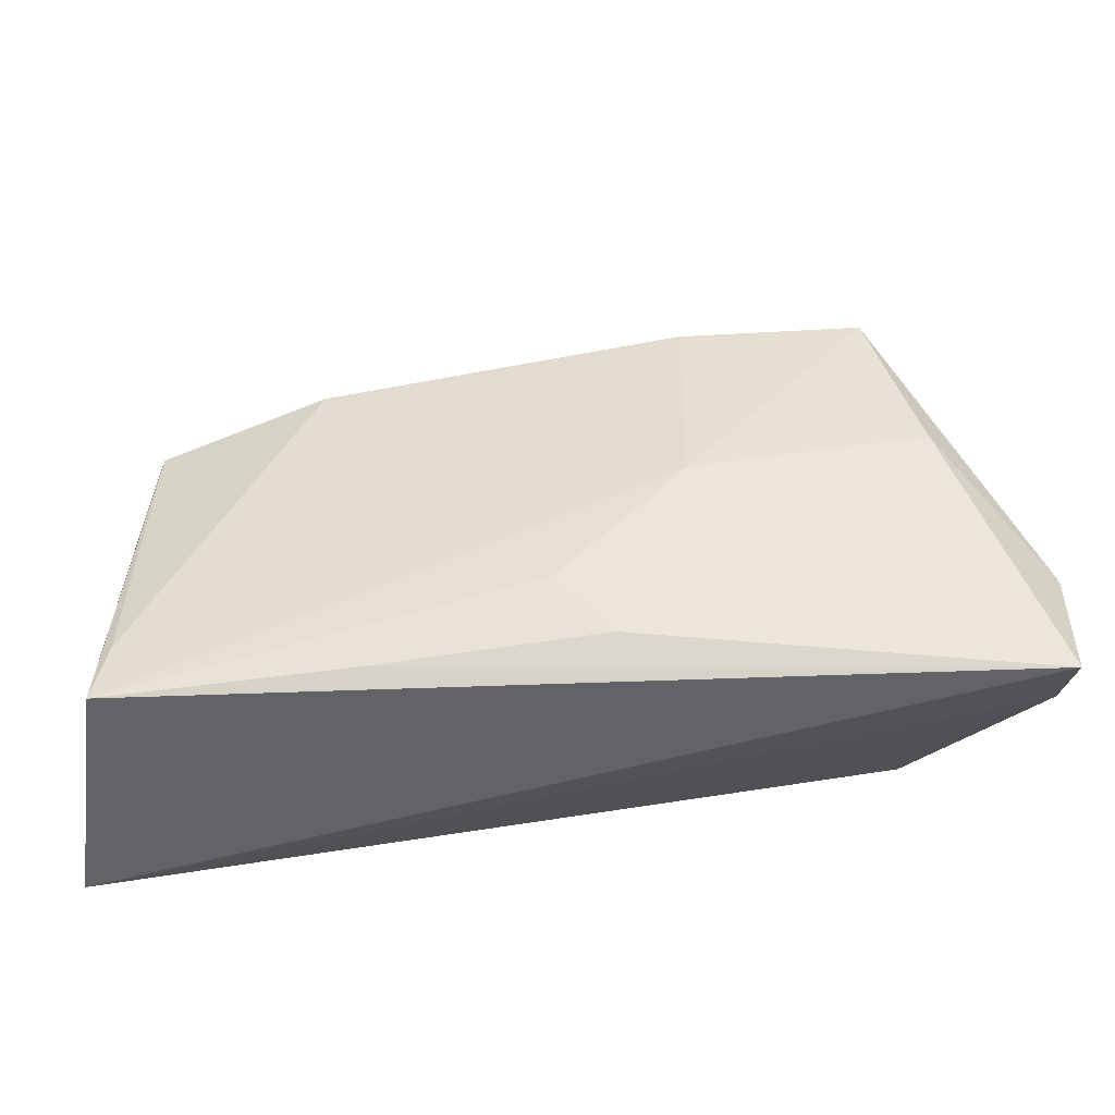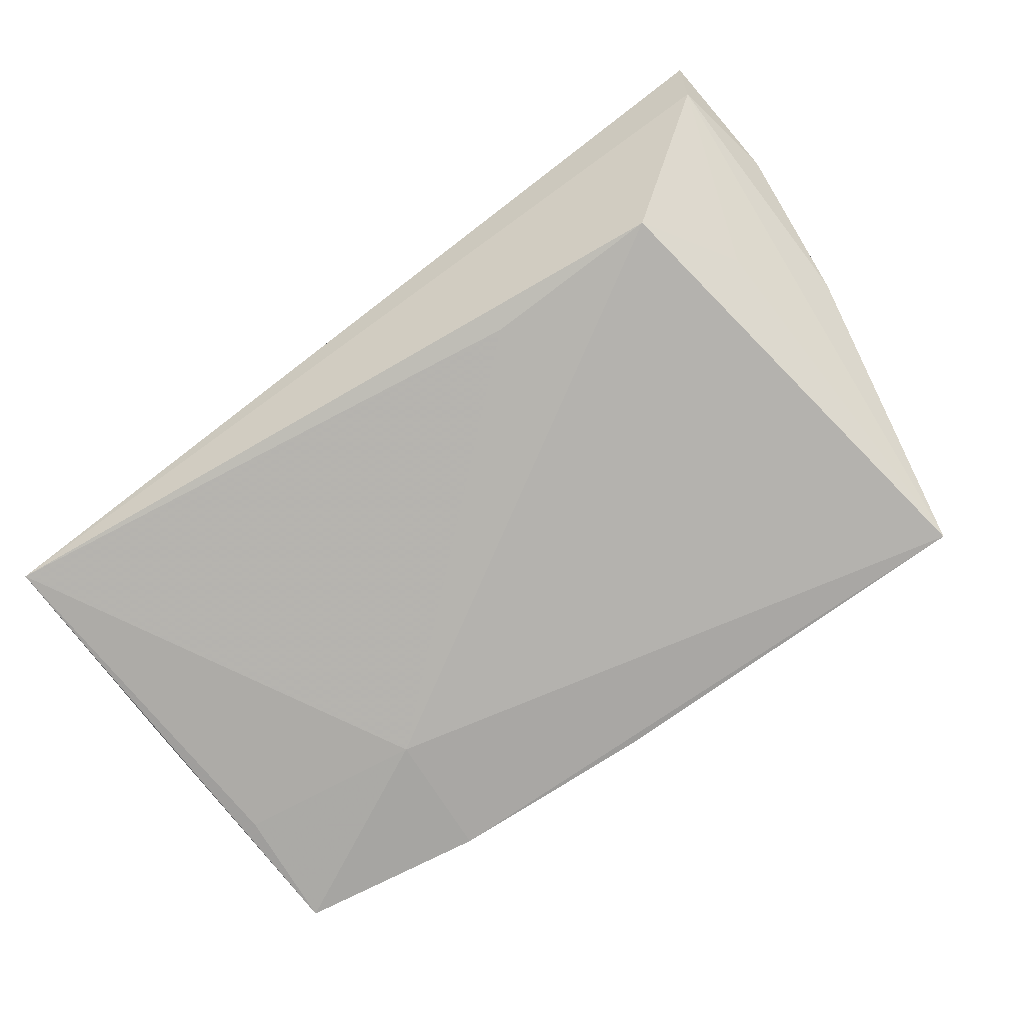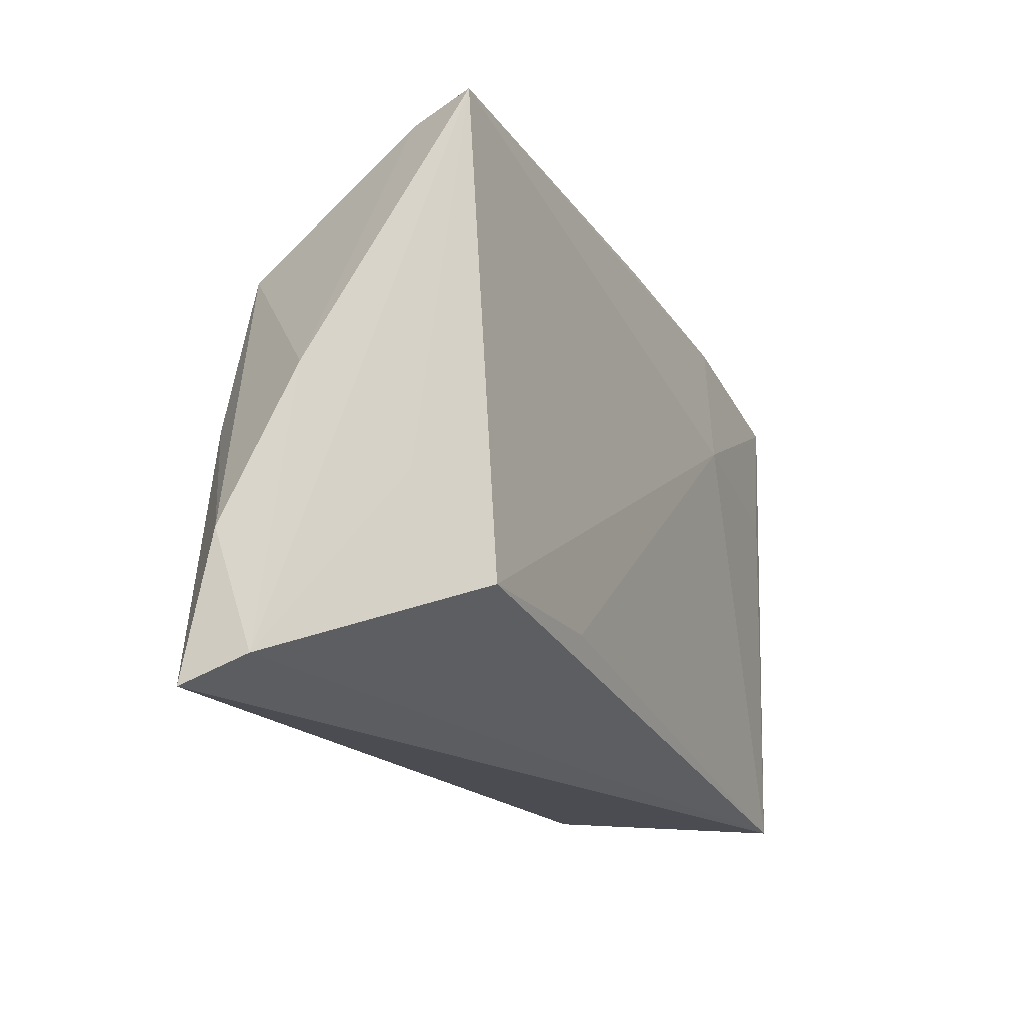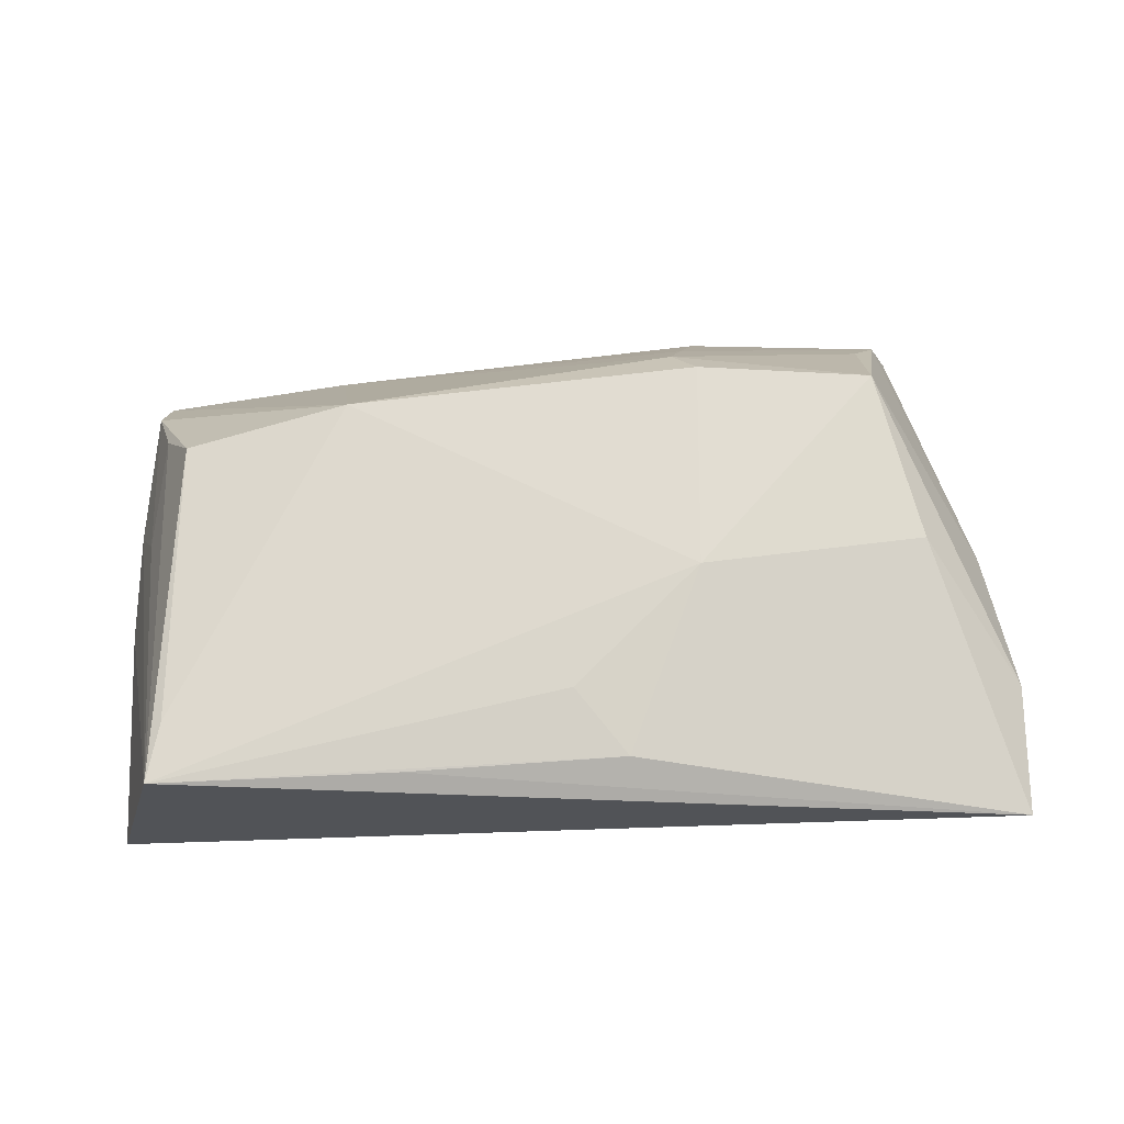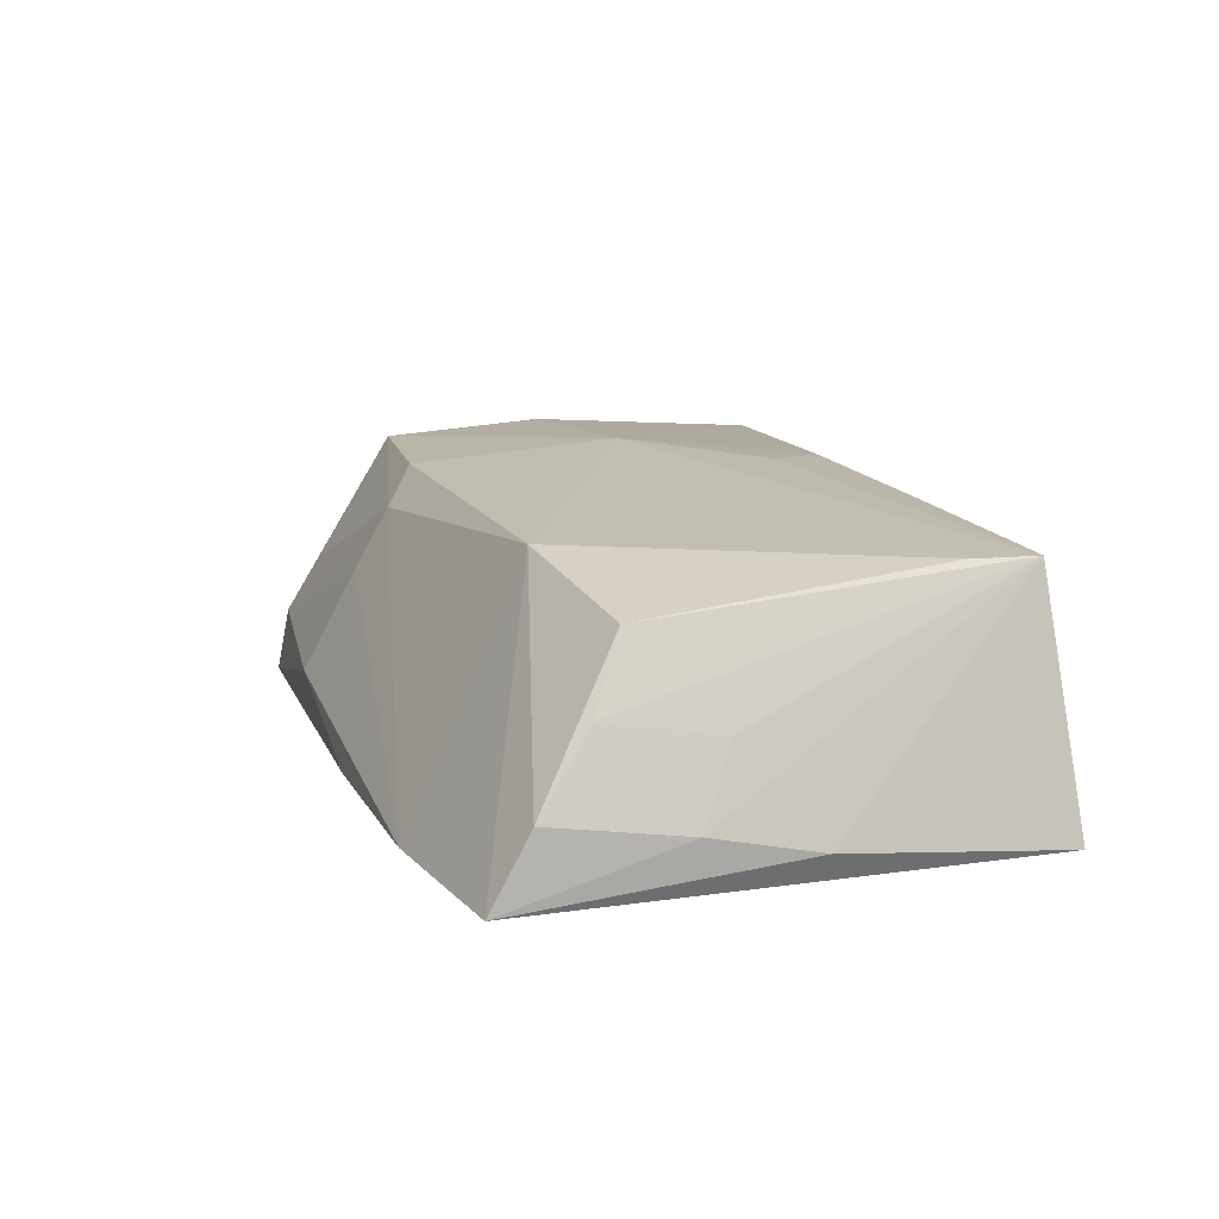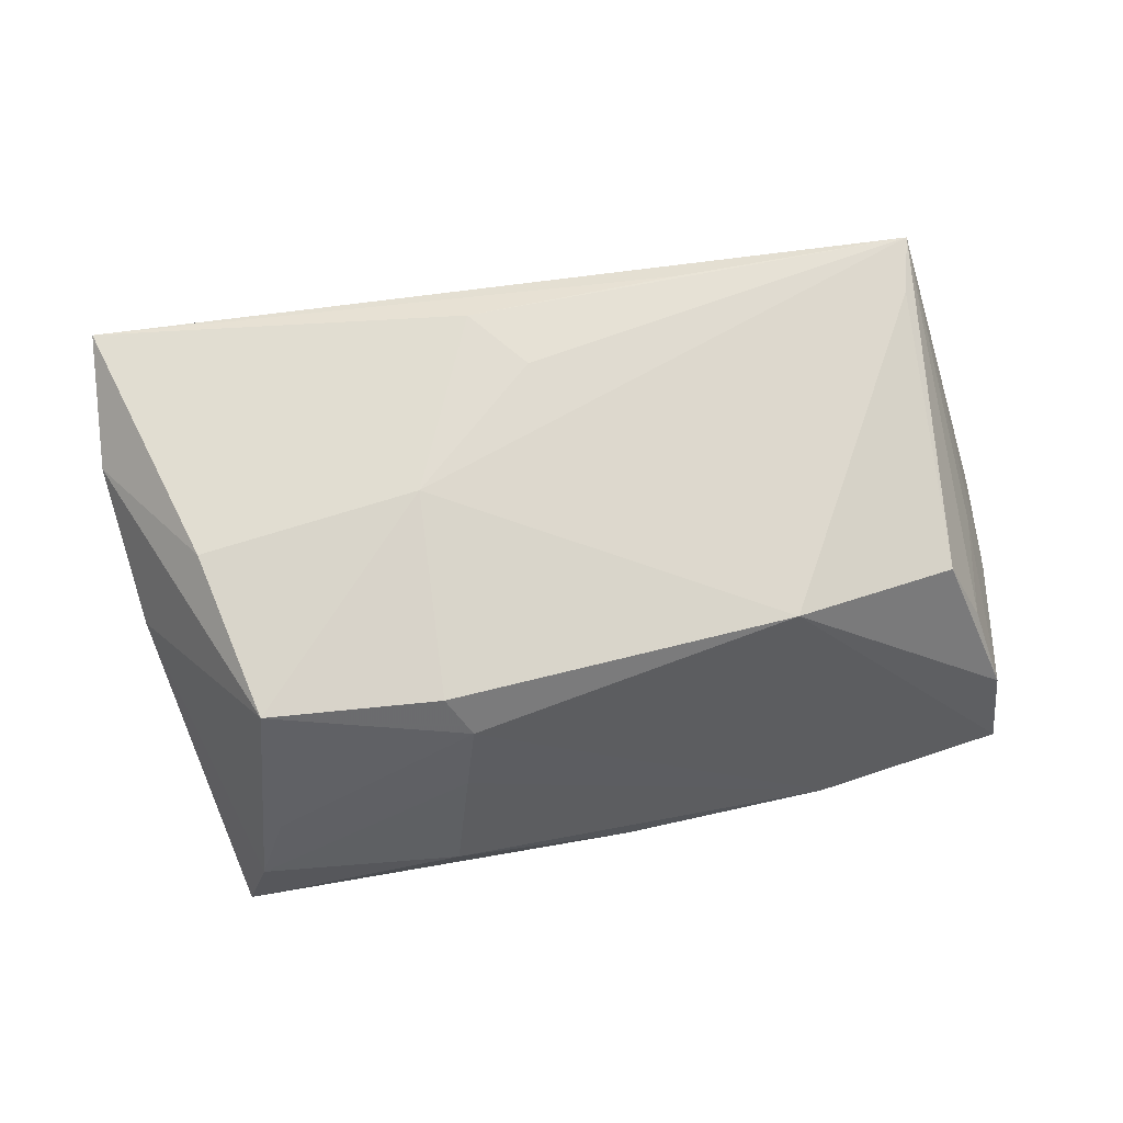
<metadata>
{"format":"obj","ext":"obj","renderer":"f3d","projection":"perspective","resolution":1024,"background":"white","views":[{"elev":-46.1,"azim":6.8,"up":"+Y"},{"elev":-79.7,"azim":37.2,"up":"+Z"},{"elev":-18.8,"azim":116.8,"up":"+Y"},{"elev":73.0,"azim":0.2,"up":"+Z"},{"elev":14.8,"azim":-104.7,"up":"+Z"},{"elev":70.9,"azim":172.4,"up":"+Z"}]}
</metadata>
<code>
v 0.01539 -0.01884 -0.01531
v -0.003569 0.03479 -0.01469
v -0.05385 -0.03053 -0.01145
v 0.05277 0.003689 -0.0003684
v 0.03747 -0.01878 -0.01585
v -0.04482 0.01381 0.01195
v 0.04172 0.03518 -0.007298
v 0.0531 -0.02747 0.004153
v 0.01682 -0.002253 0.01786
v -0.01755 -0.0267 0.0163
v 0.01685 0.02301 0.016
v 0.01401 0.02617 0.01154
v 0.05548 -0.01428 0.00743
v -0.05183 0.02854 -0.01345
v 0.008536 -0.02477 0.01634
v -0.04504 -0.02092 0.01616
v -0.02516 0.01822 0.01544
v -0.05054 0.01391 -0.01334
v -0.0516 0.02379 -0.004769
v -0.02894 0.03269 -0.01433
v 0.04456 0.03642 -0.01585
v 0.01552 0.03008 0.00394
v 0.0379 0.02217 0.01552
v 0.05488 -0.03053 0.0116
v -0.05414 -0.00432 -0.009214
v -0.02756 0.01726 -0.01585
v -0.0465 -0.02815 0.01639
v -0.0504 0.004439 0.001993
v 0.04459 -0.007126 -0.009335
v 0.04352 0.001612 0.01585
v 0.03842 0.03147 5.71e-06
v 0.01787 0.03618 -0.008675
v -0.0487 0.01748 0.003843
v 0.002045 -0.01697 0.01742
v -0.05329 0.008168 -0.00668
f 3 5 8
f 26 21 5
f 3 27 25
f 27 35 25
f 25 14 3
f 25 35 14
f 13 8 4
f 4 8 21
f 4 23 13
f 5 21 29
f 29 8 5
f 21 8 29
f 3 14 18
f 18 26 3
f 14 26 18
f 1 5 3
f 3 26 1
f 1 26 5
f 20 26 14
f 21 26 20
f 14 17 20
f 13 23 30
f 24 27 3
f 3 8 24
f 24 8 13
f 13 30 24
f 23 31 12
f 12 20 17
f 9 30 23
f 27 34 9
f 9 17 27
f 9 24 30
f 23 4 7
f 7 4 21
f 7 31 23
f 7 21 32
f 7 12 31
f 32 21 2
f 2 20 32
f 21 20 2
f 15 34 27
f 15 9 34
f 24 9 15
f 23 12 11
f 11 12 17
f 11 9 23
f 17 9 11
f 27 17 16
f 16 6 27
f 17 6 16
f 19 17 14
f 19 6 17
f 14 35 19
f 22 7 32
f 12 7 22
f 32 20 22
f 20 12 22
f 27 24 10
f 10 15 27
f 24 15 10
f 27 6 33
f 6 19 33
f 28 35 27
f 27 33 28
f 28 19 35
f 28 33 19

</code>
